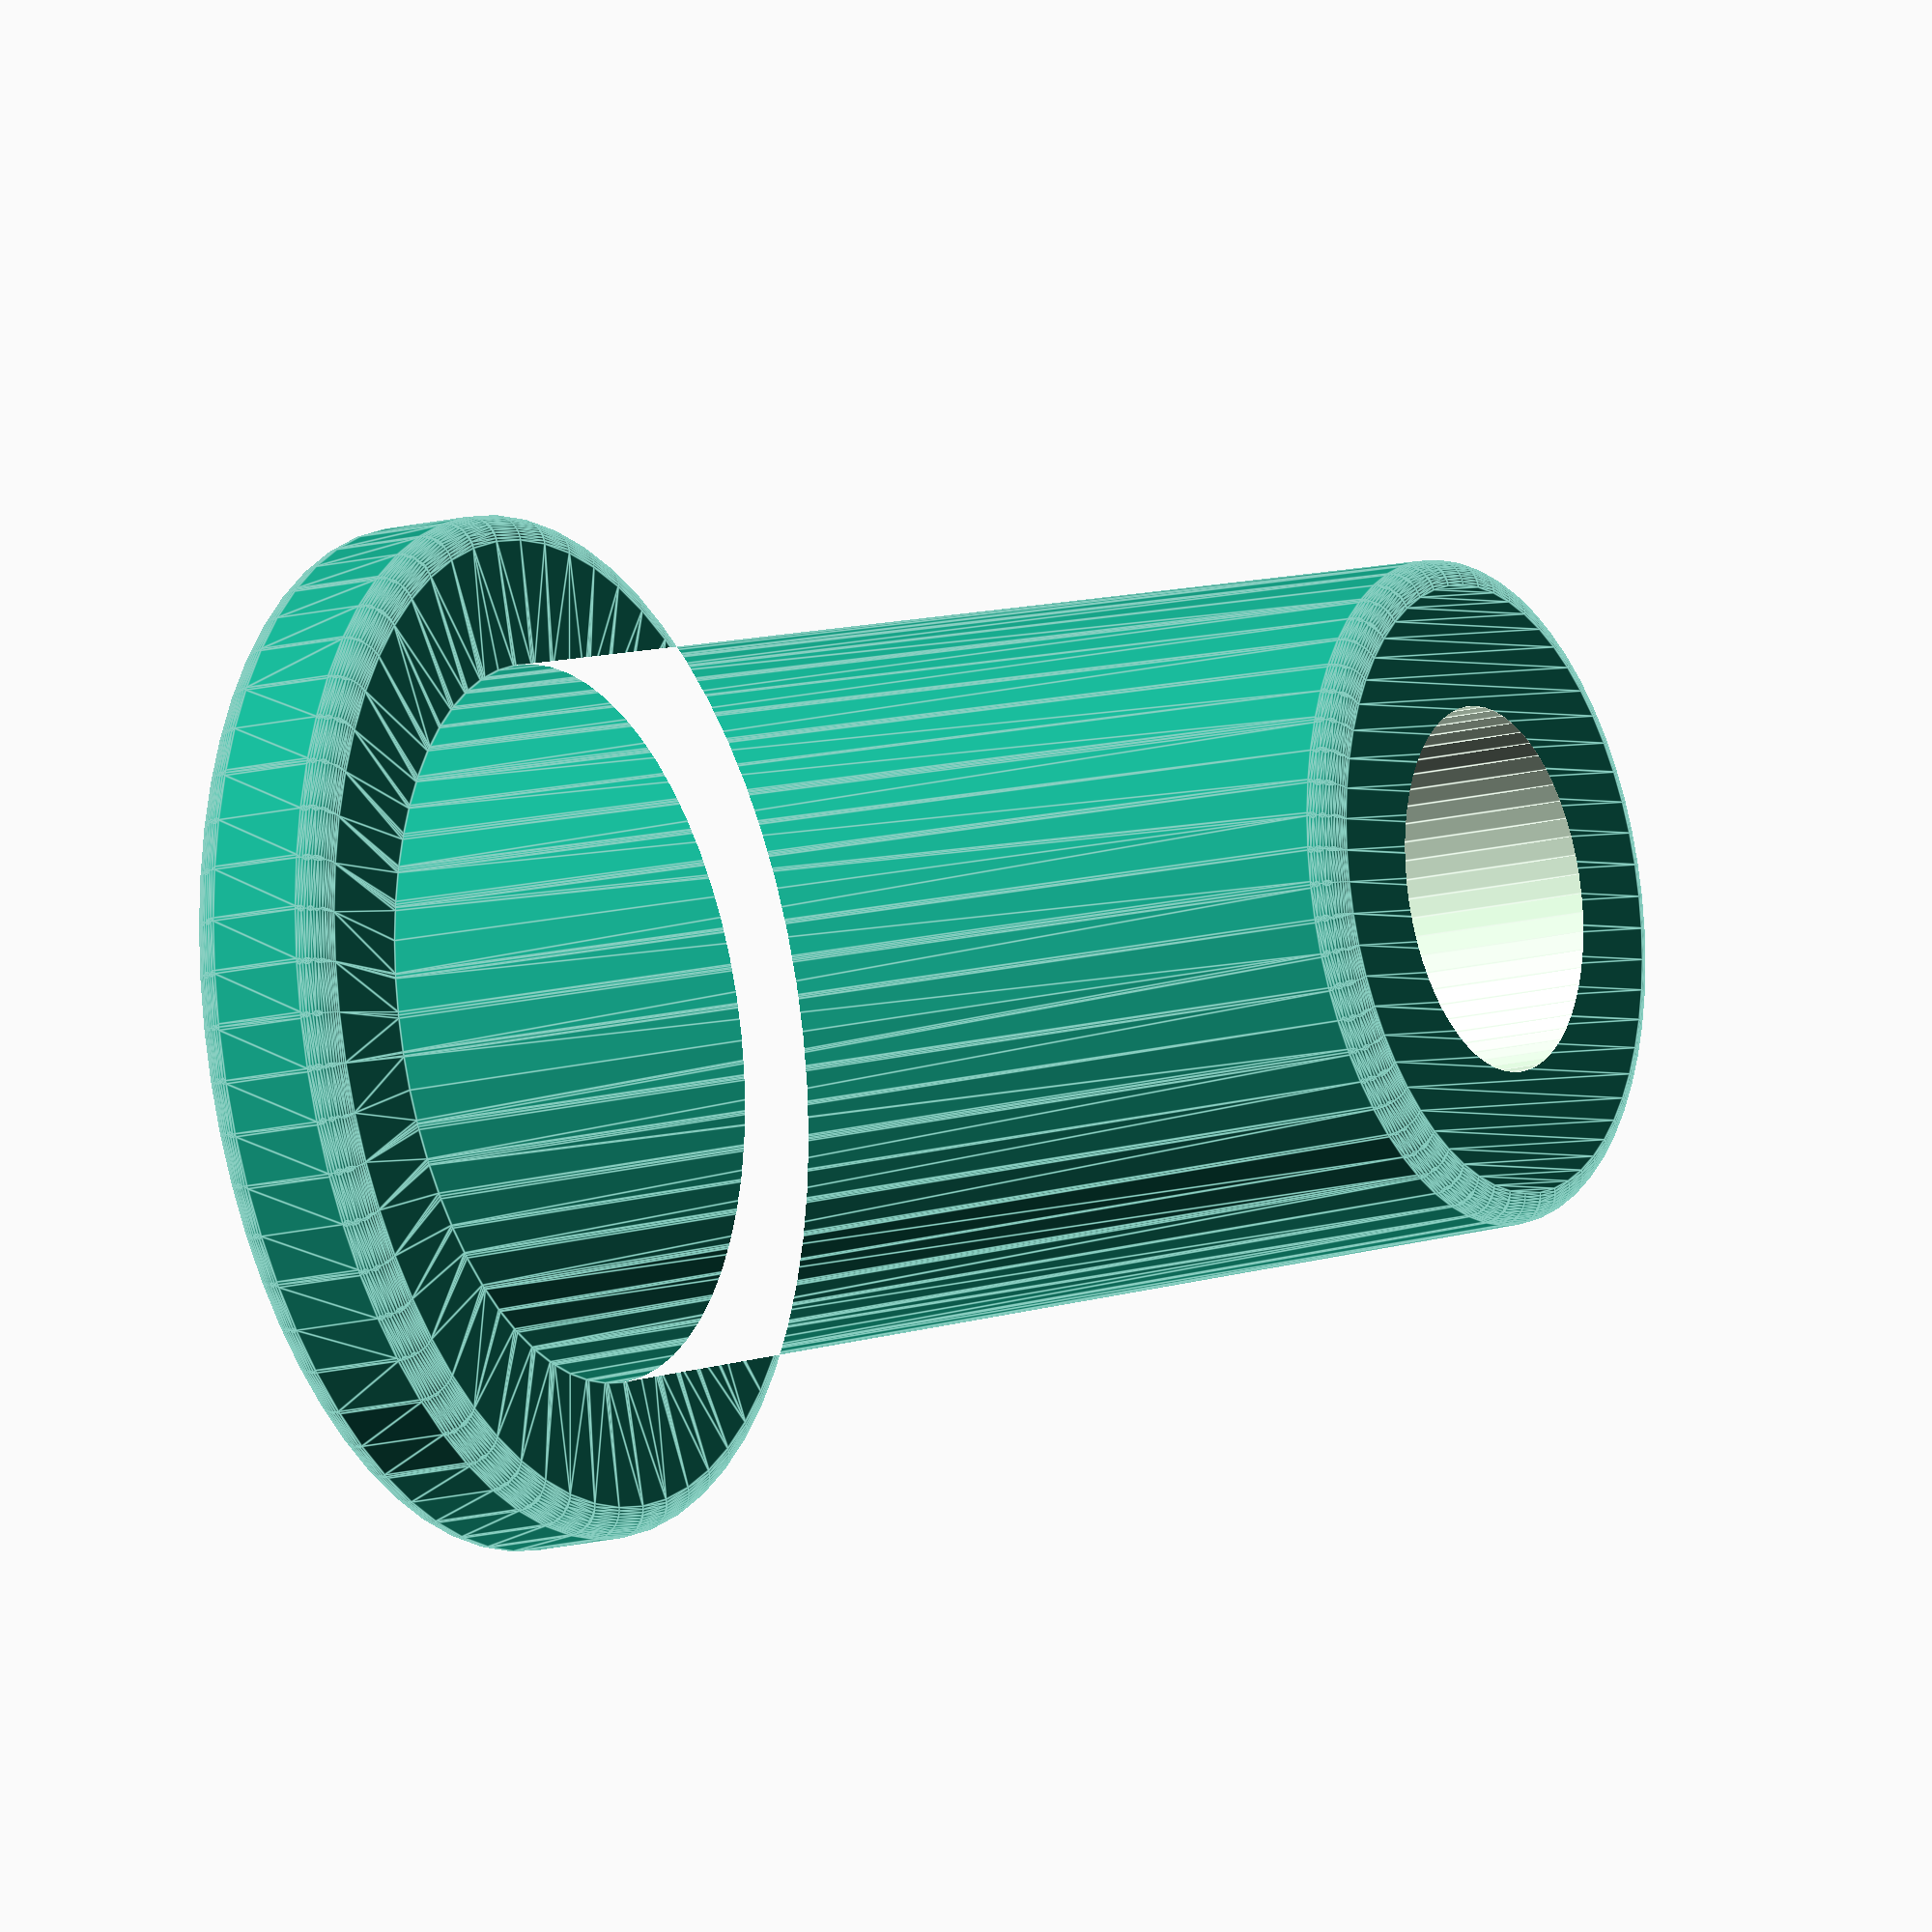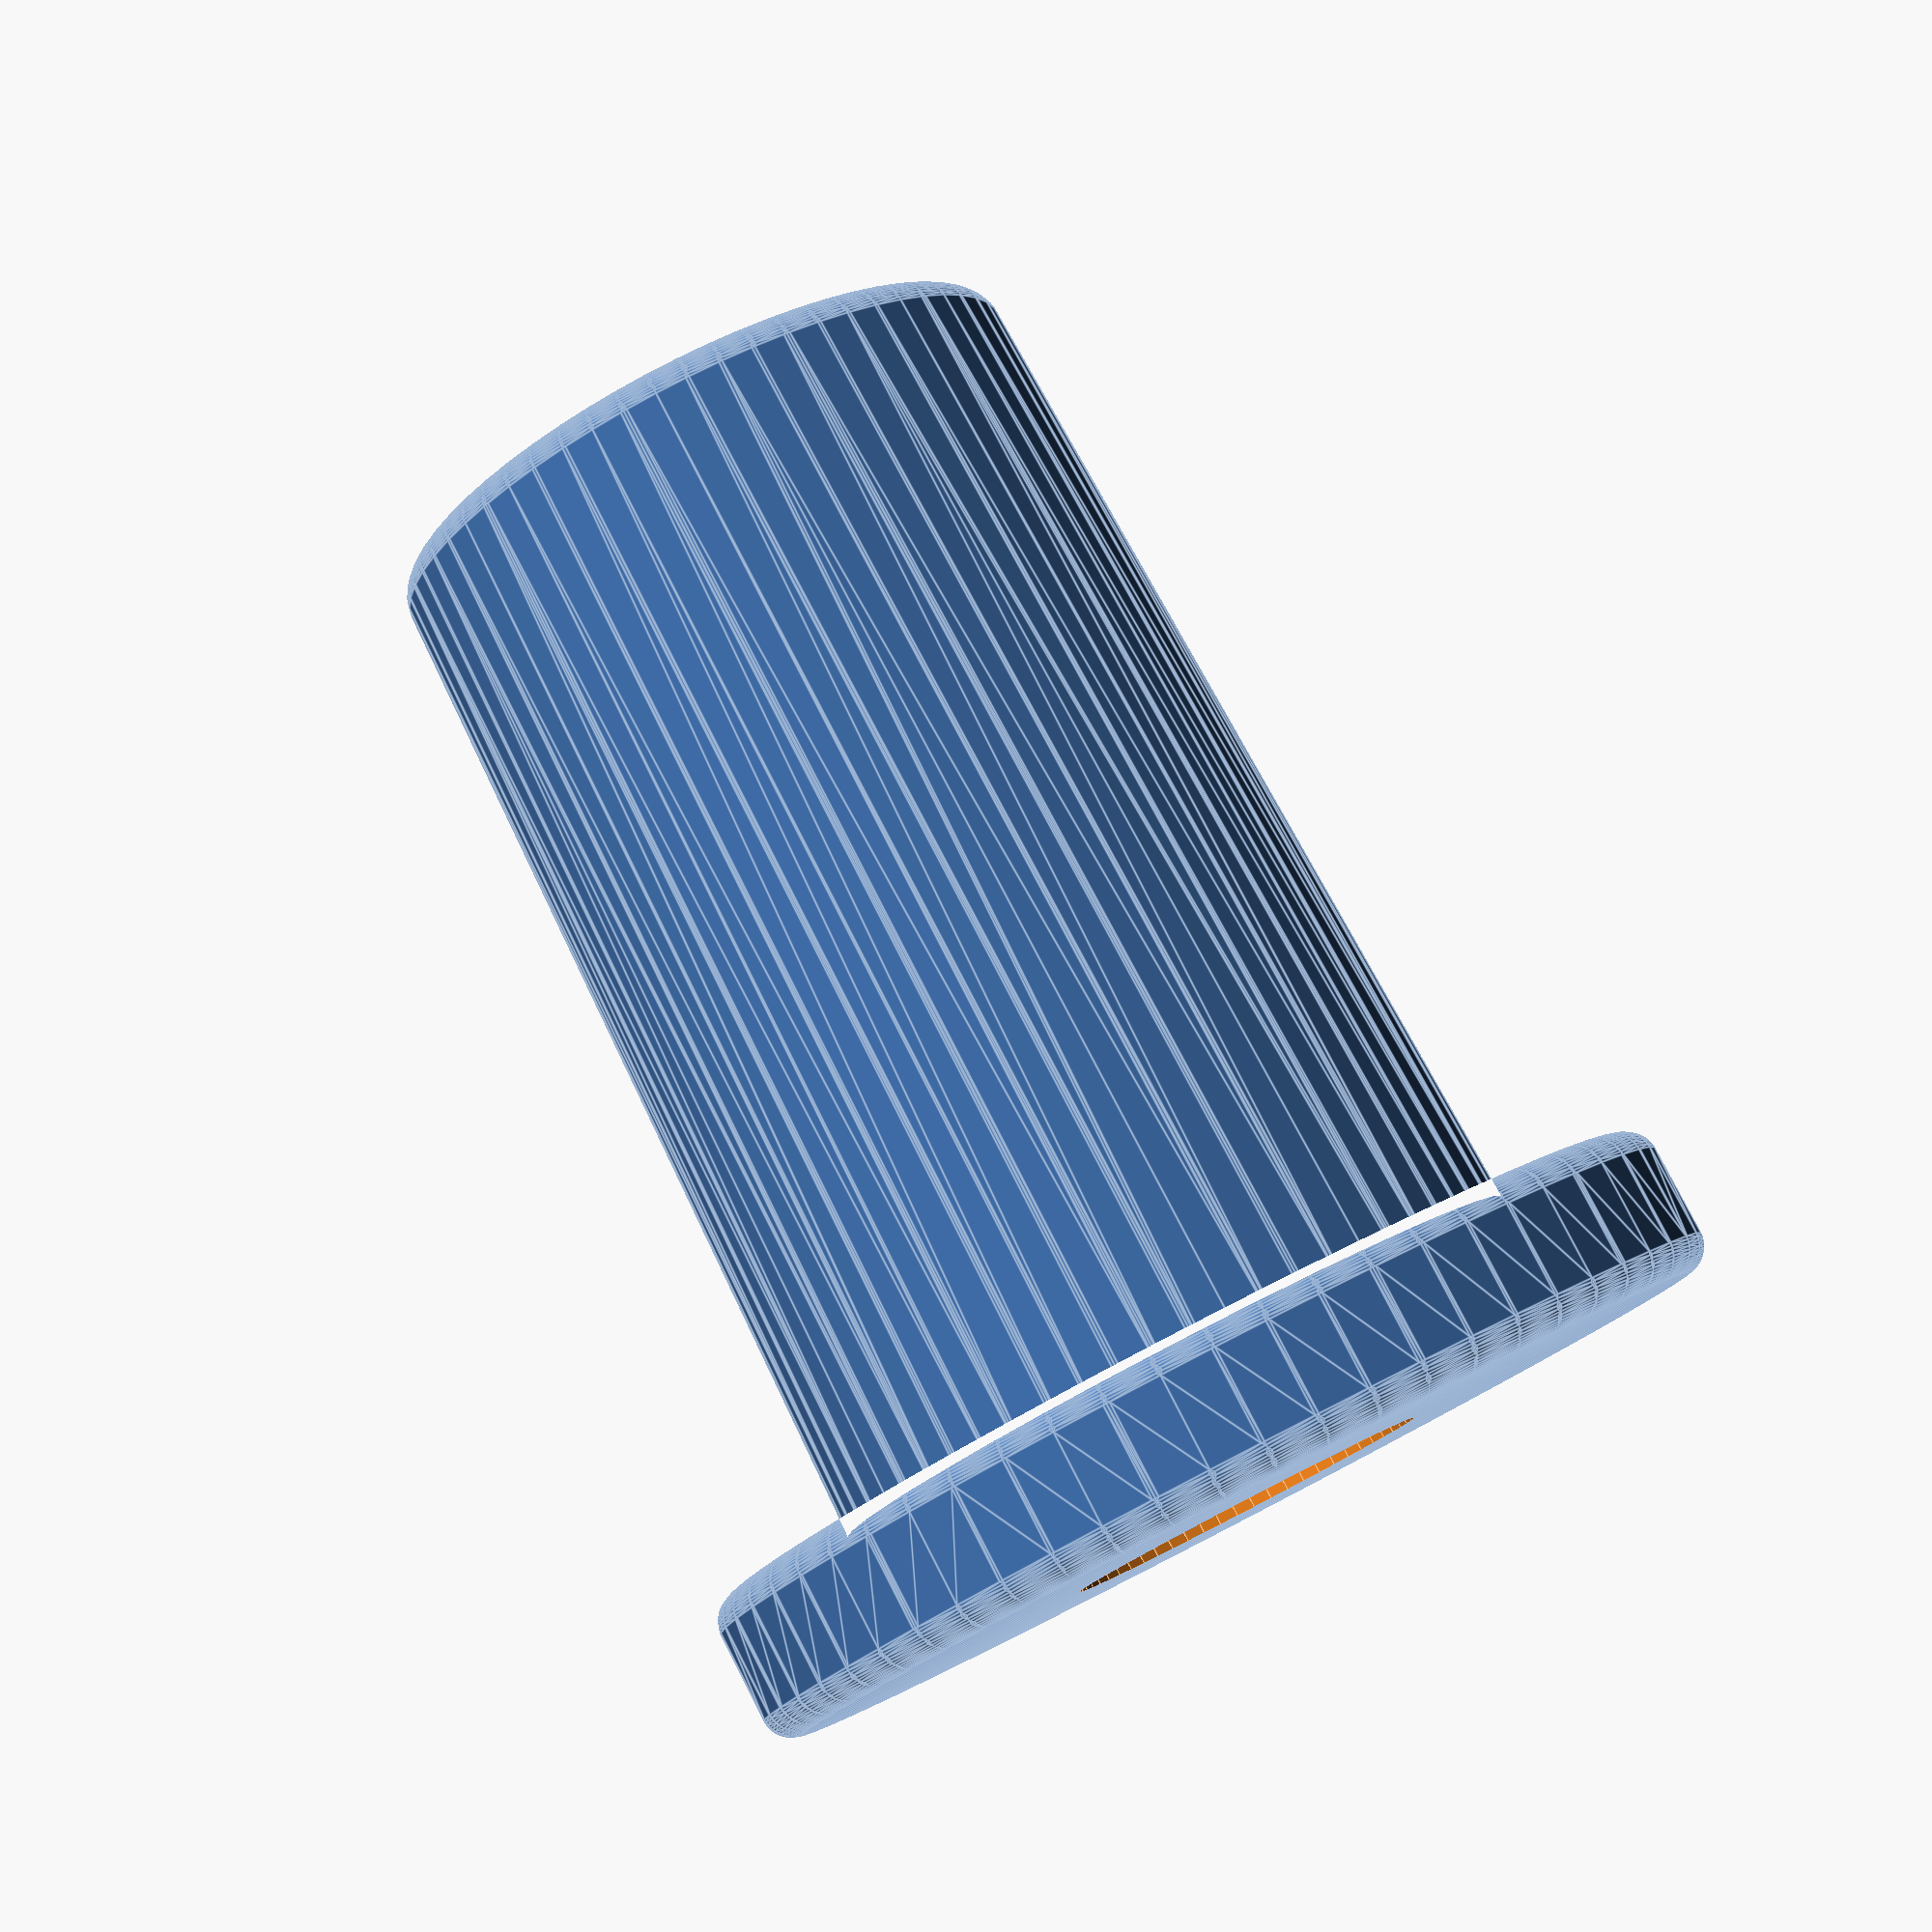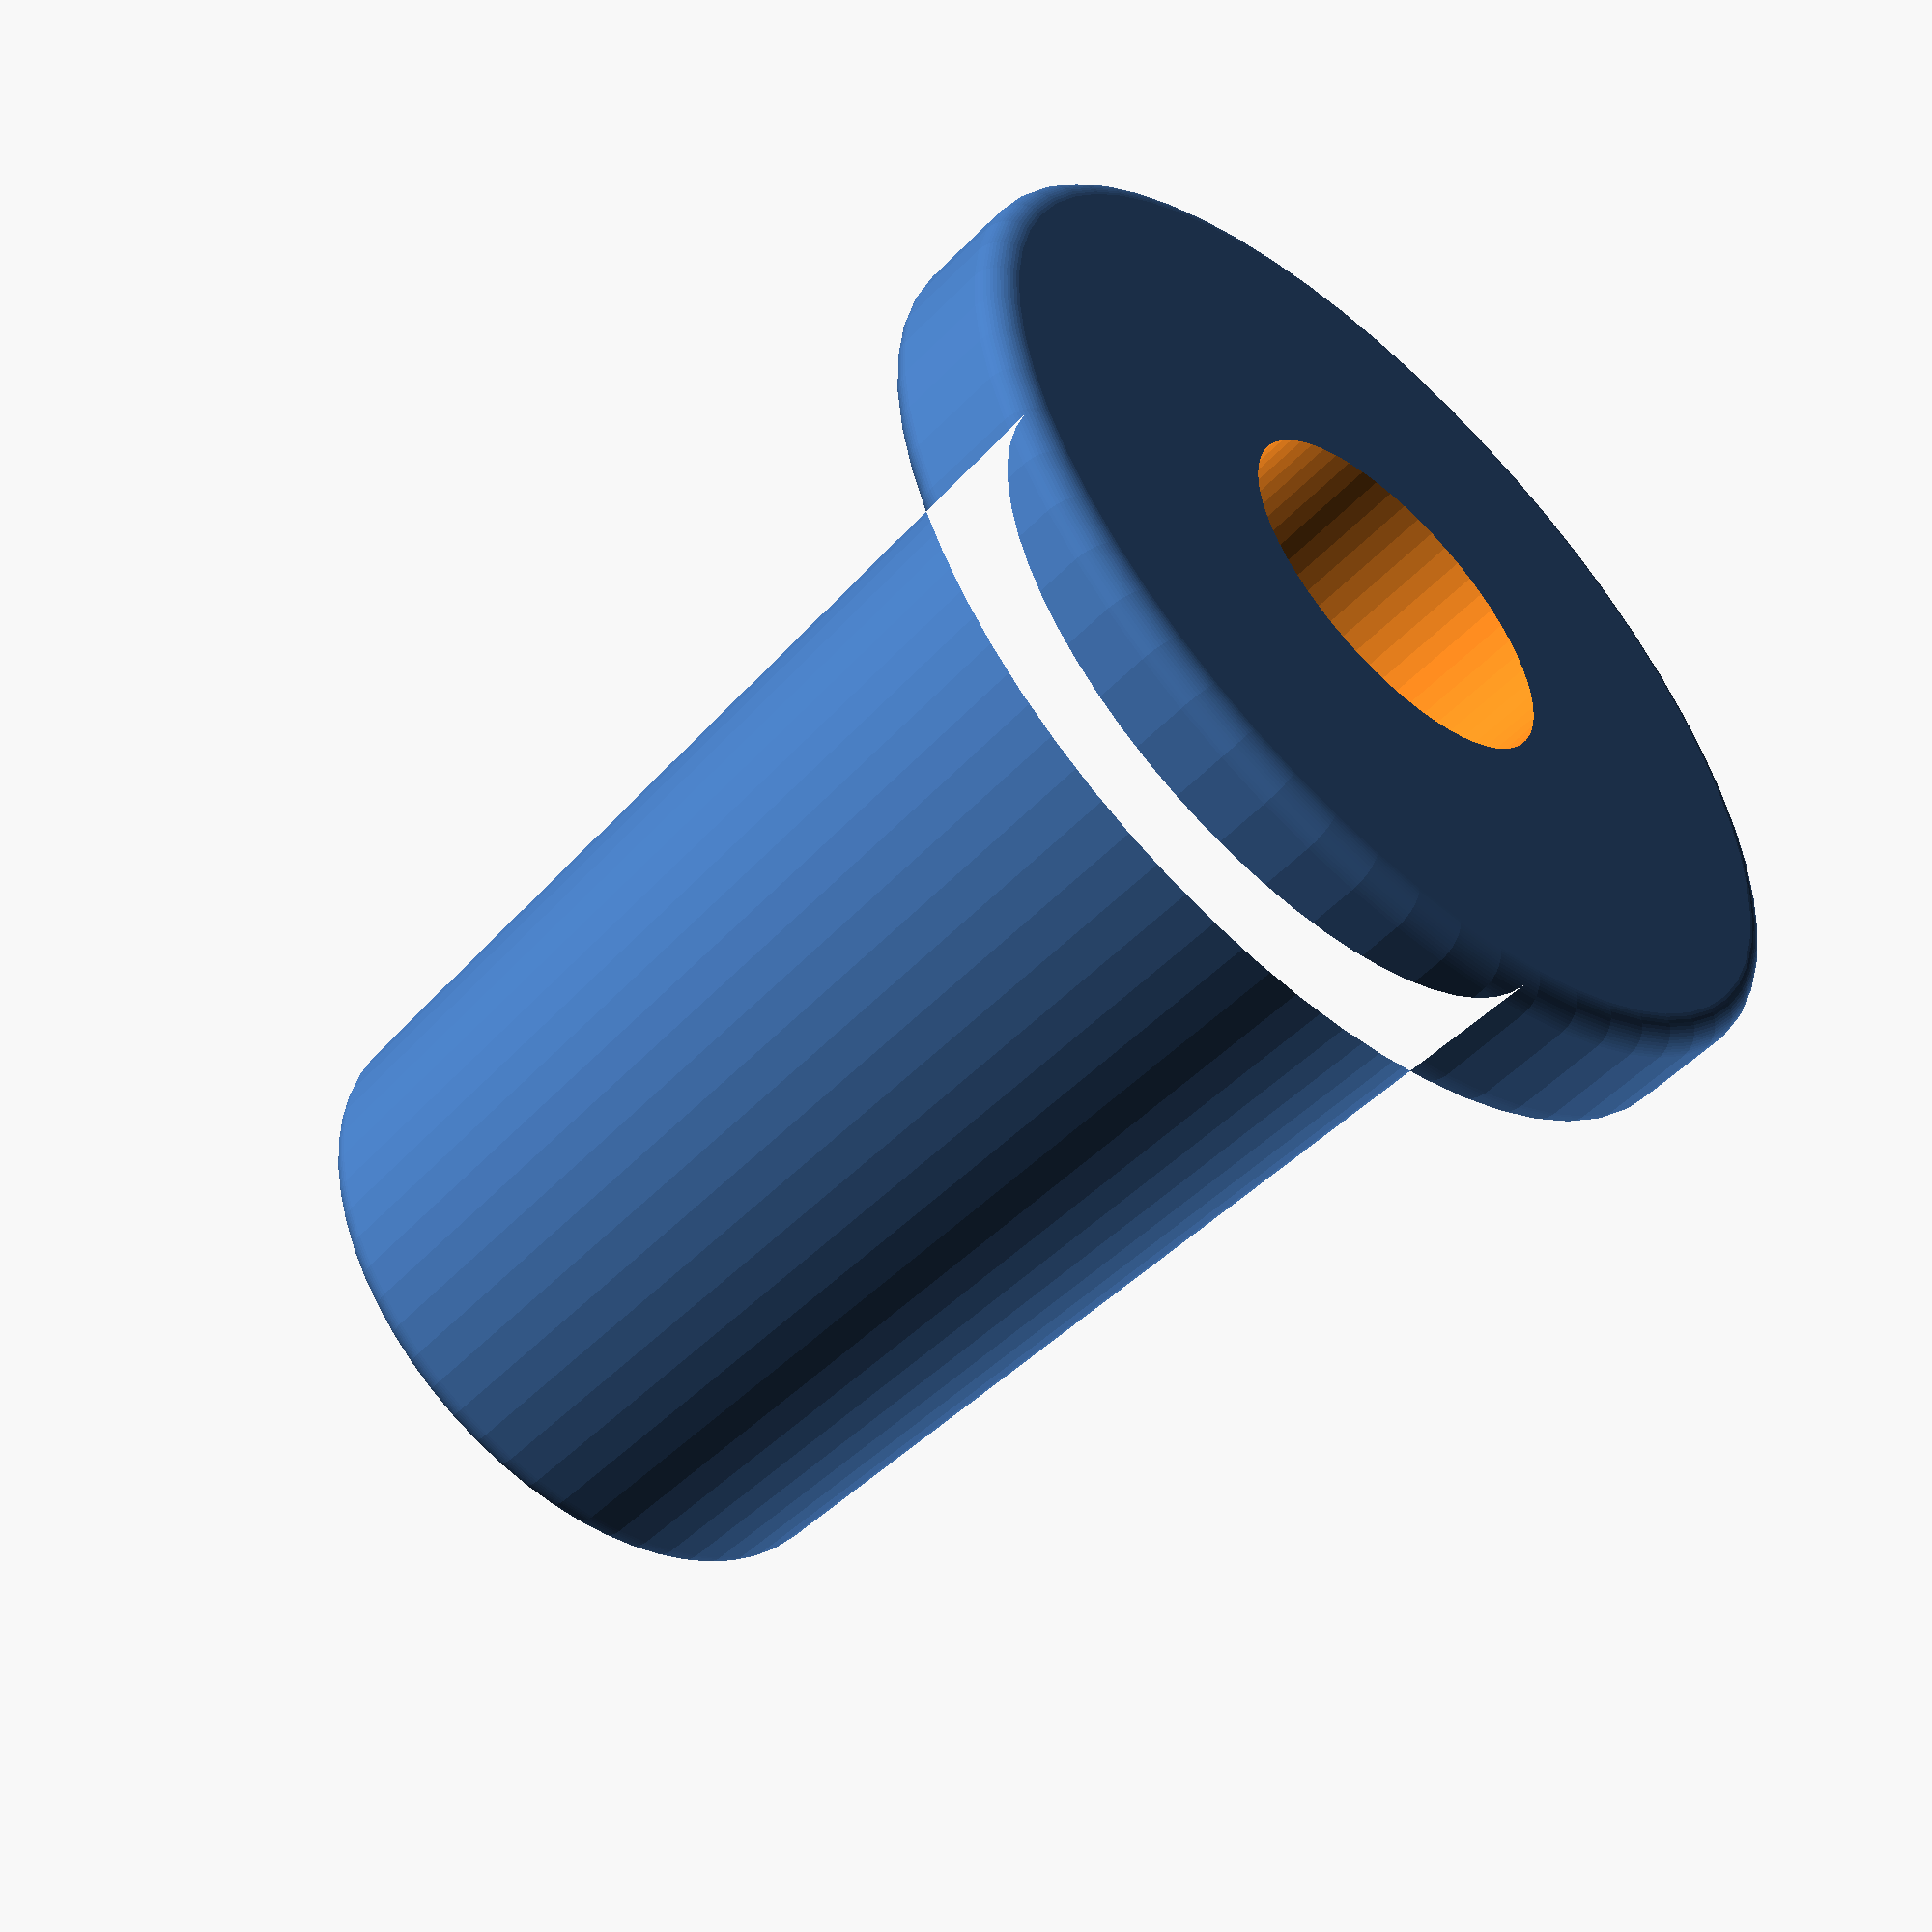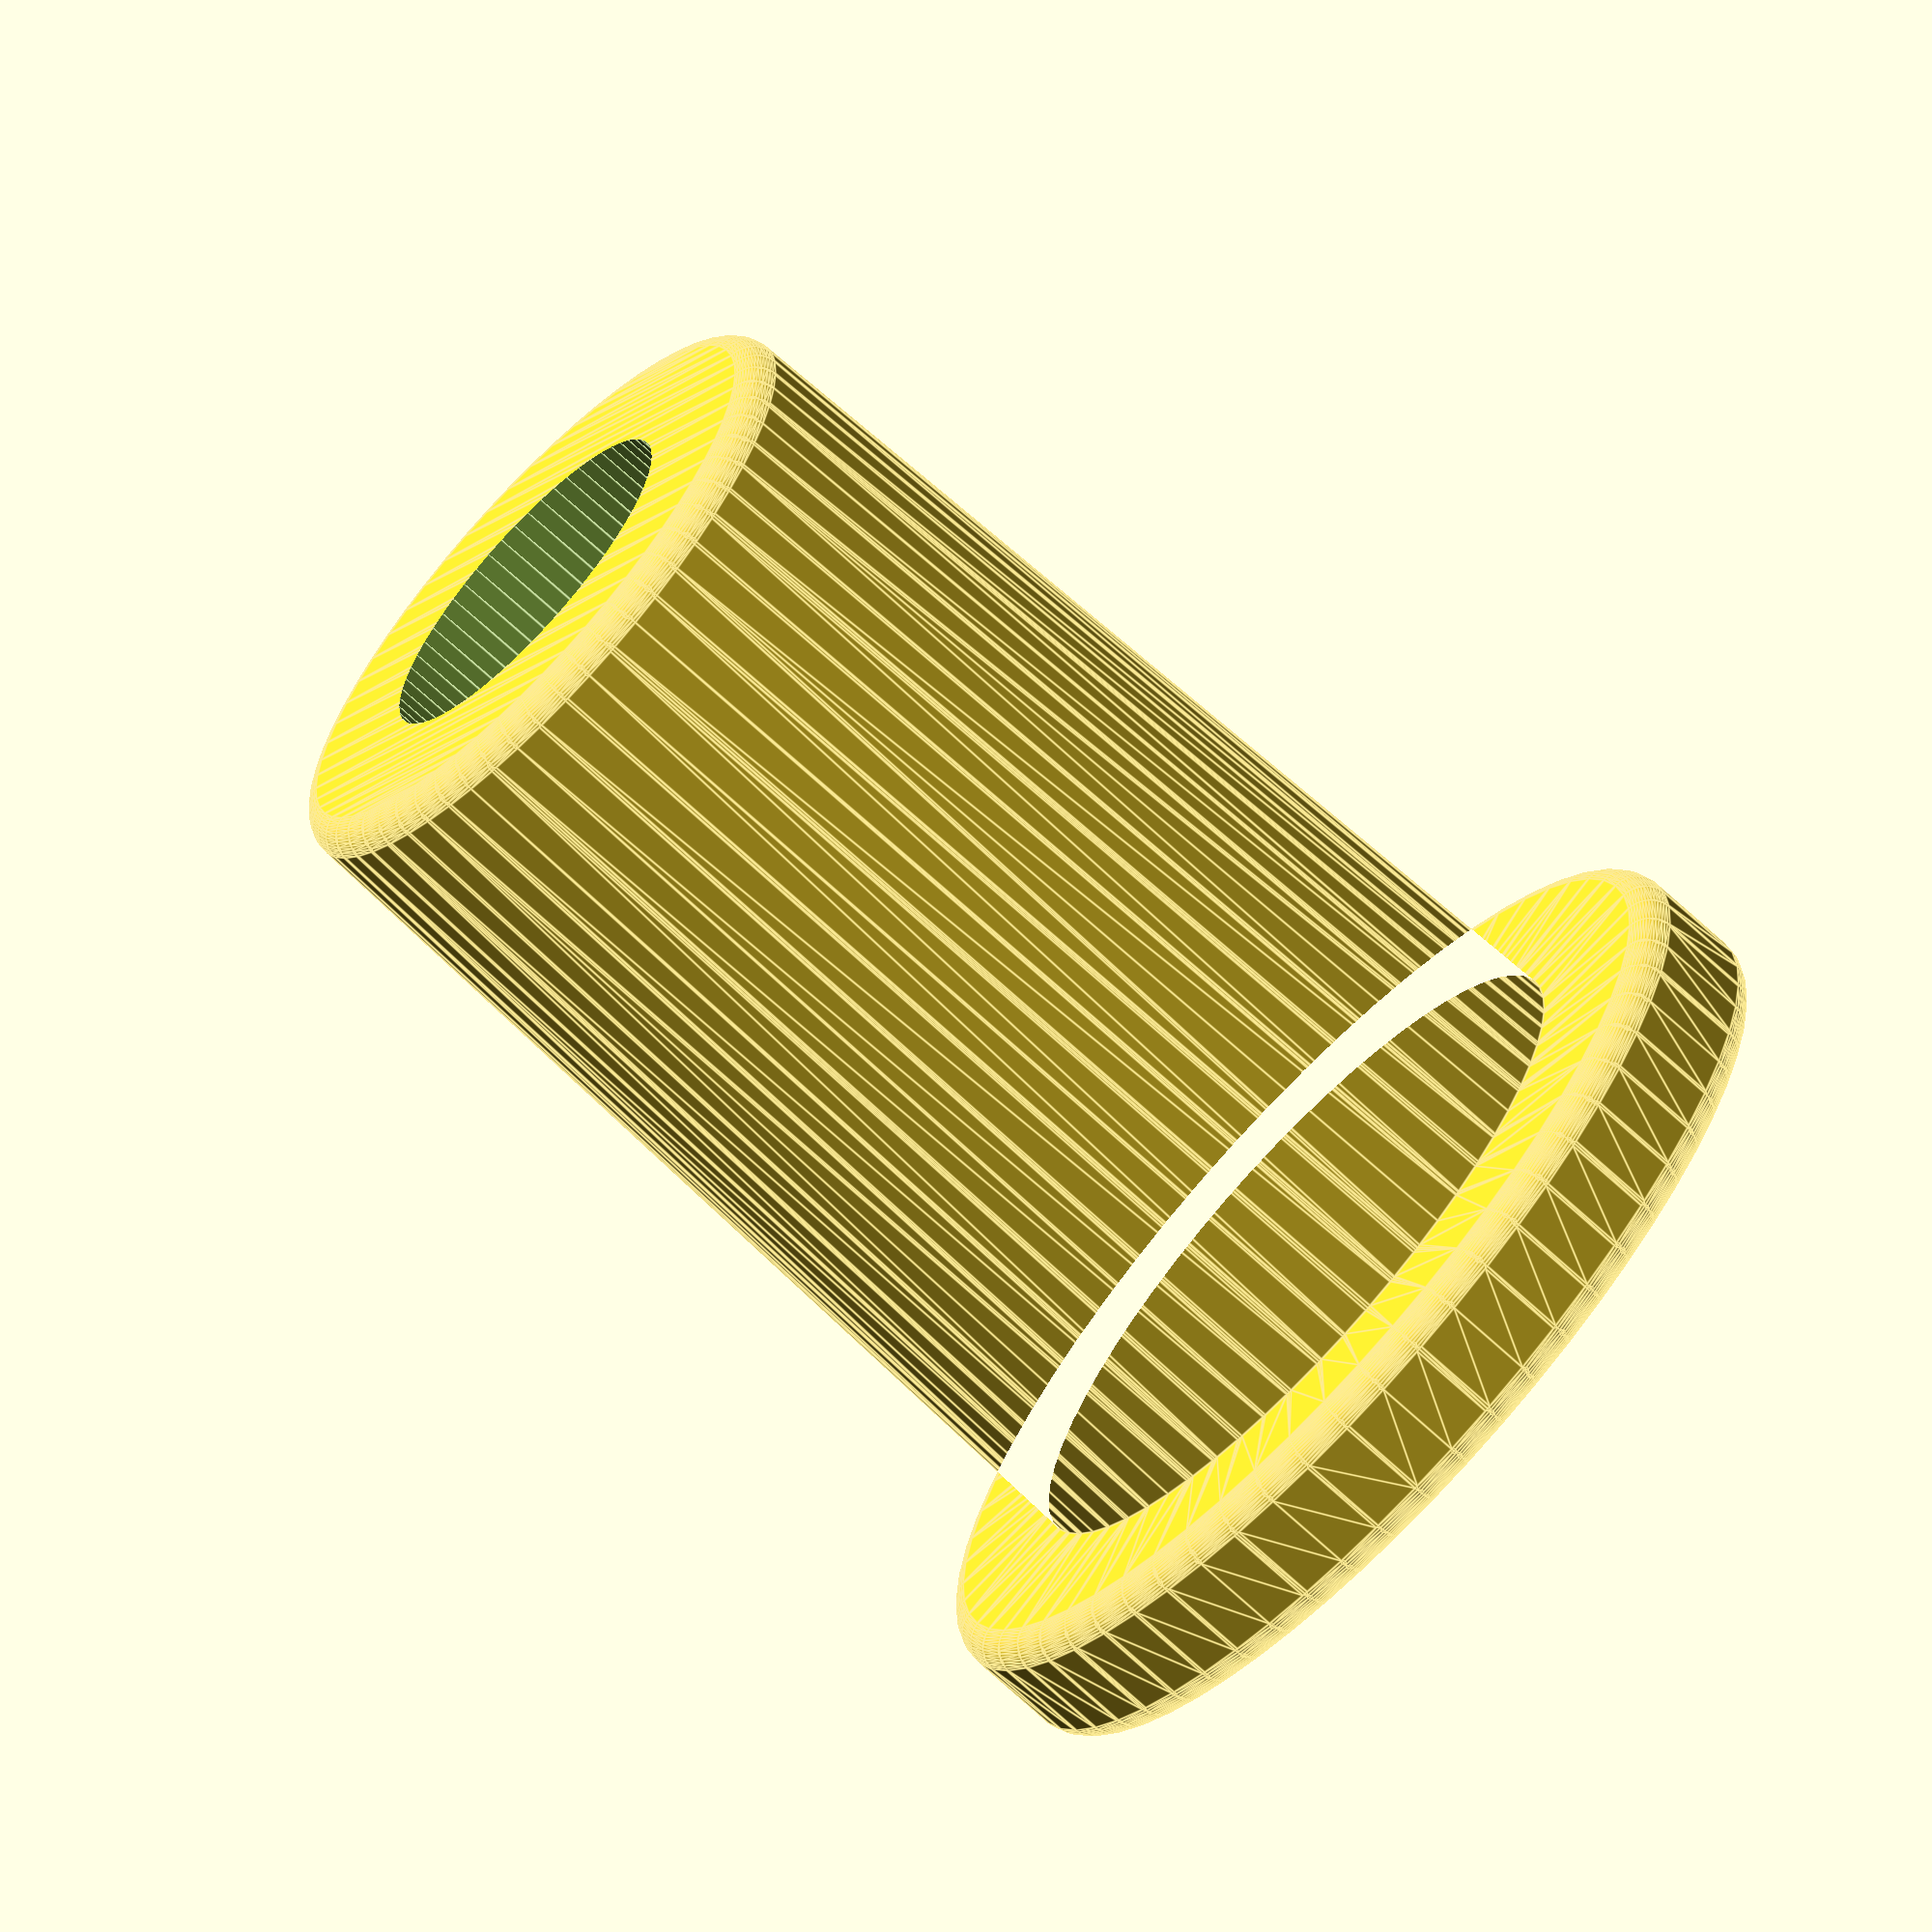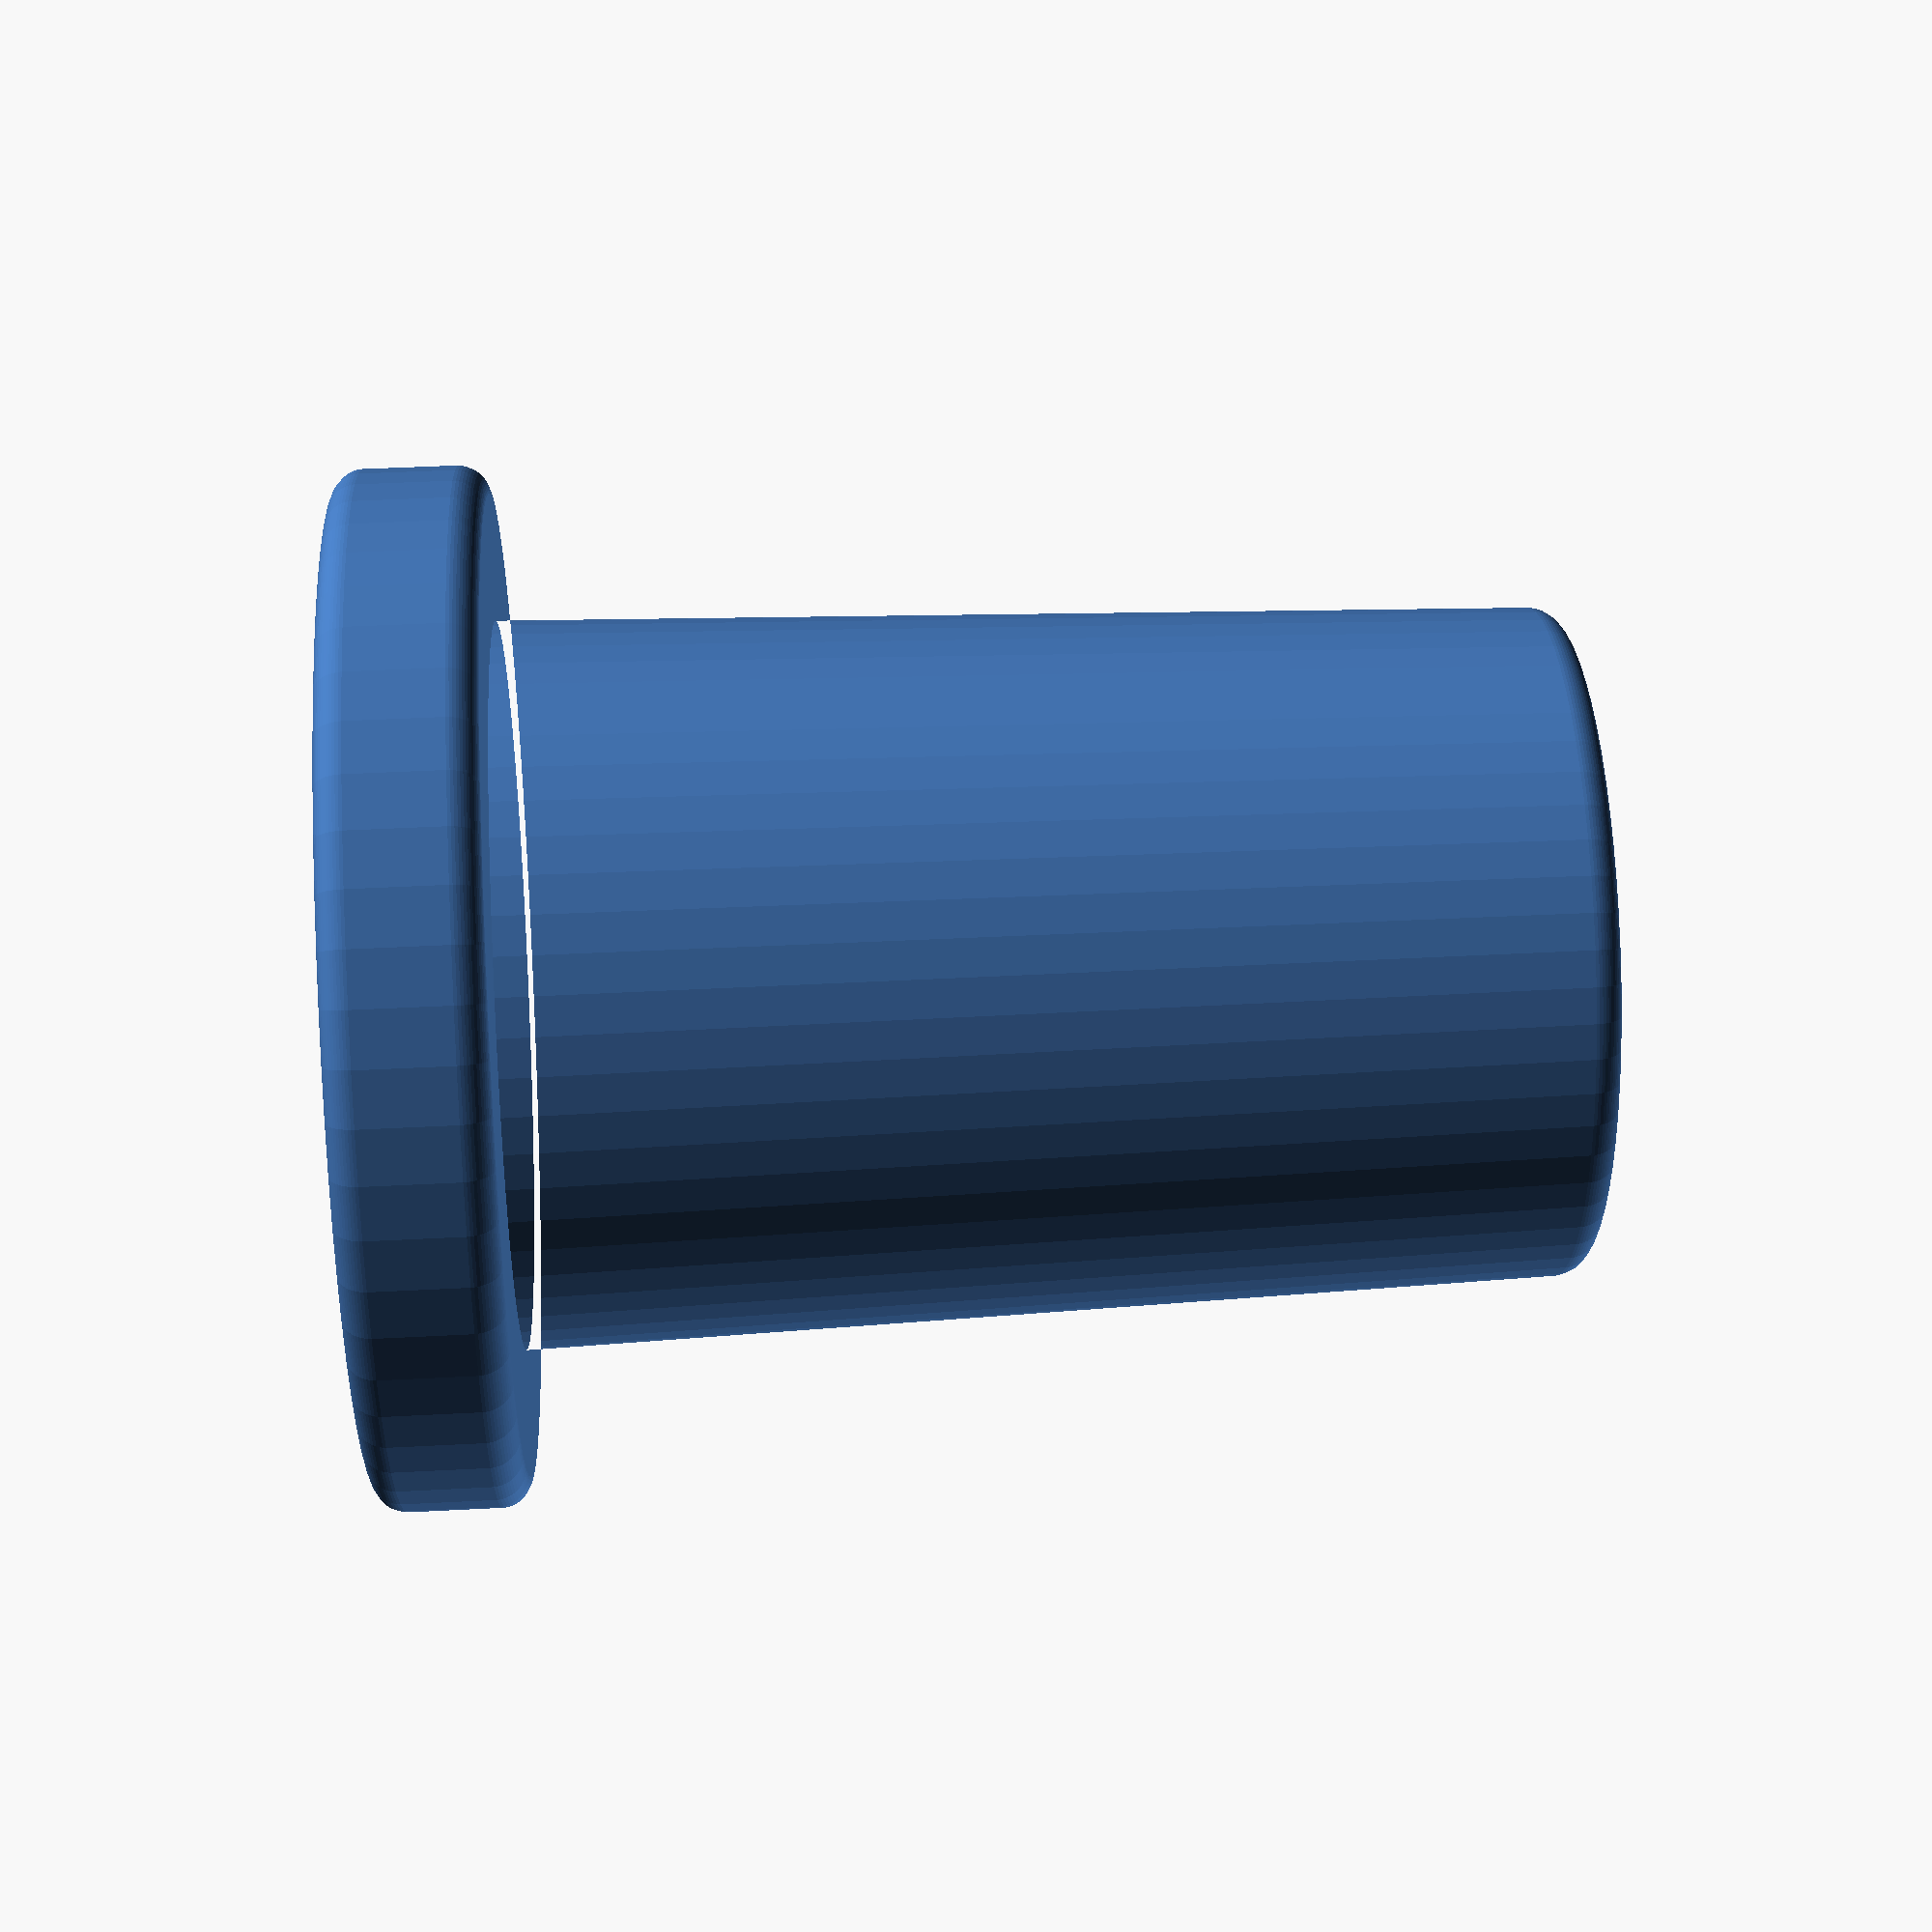
<openscad>
ball_diameter = 23.25; //mm
dart_diameter = 12.25; //mm
total_length = 40; //mm
lip = 5; //mm
rounding = 1; //mm

$fn=60;

difference() {
  minkowski() {
    union() {
      cylinder(
        d2 = ball_diameter - 1 - 2 * rounding,
        d1 = ball_diameter + 1 - 2 * rounding,
        h = total_length - 2 * rounding,
        center = true);
      translate([0, 0, -(total_length - lip) / 2])
      cylinder(
        d = ball_diameter + 1 - 2 * rounding + 2 * lip,
        h = lip - 2 * rounding,
        center = true);
    }
    sphere(r=1);
  }

  cylinder(
    d = dart_diameter,
    h = total_length + 0.1,
    center = true);
}

</openscad>
<views>
elev=195.3 azim=77.9 roll=241.1 proj=o view=edges
elev=279.7 azim=252.1 roll=152.8 proj=p view=edges
elev=232.4 azim=87.4 roll=42.5 proj=p view=wireframe
elev=68.9 azim=313.2 roll=46.9 proj=o view=edges
elev=317.5 azim=94.8 roll=266.4 proj=p view=solid
</views>
